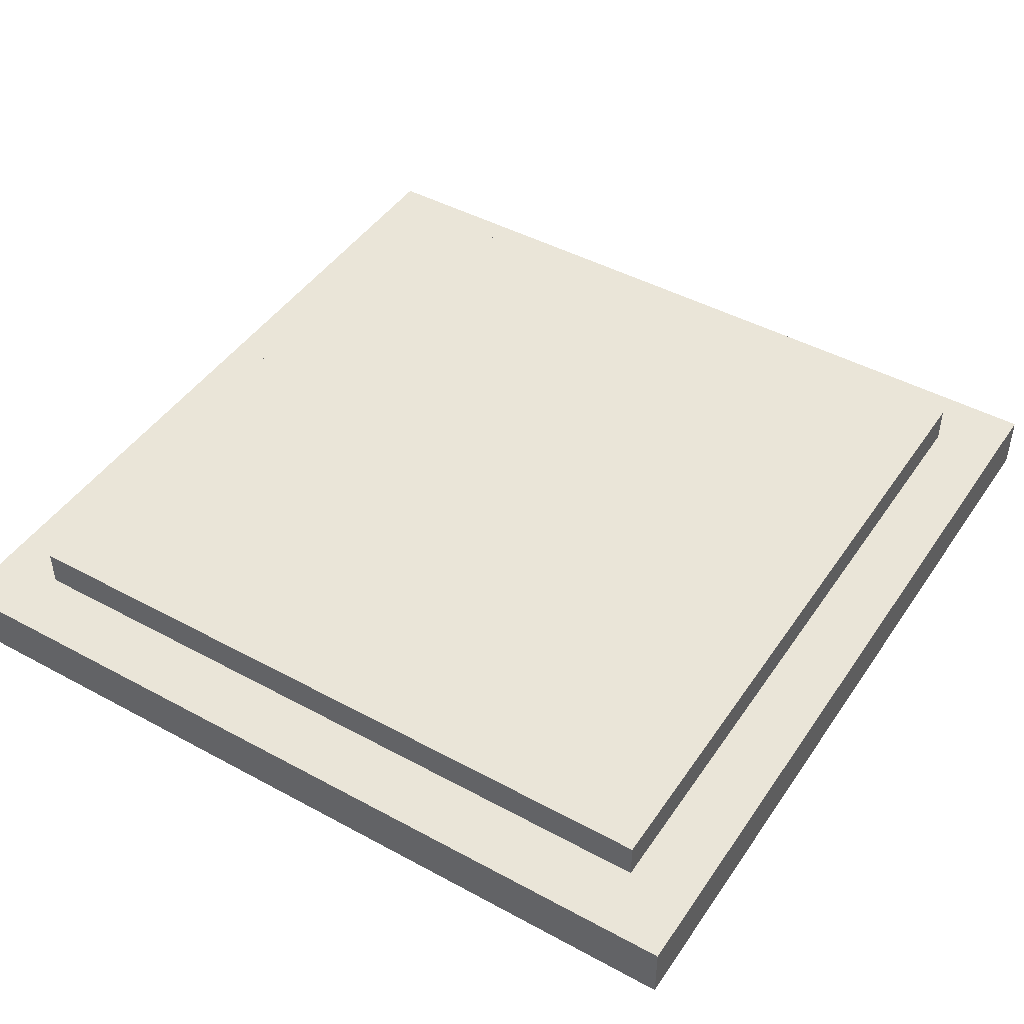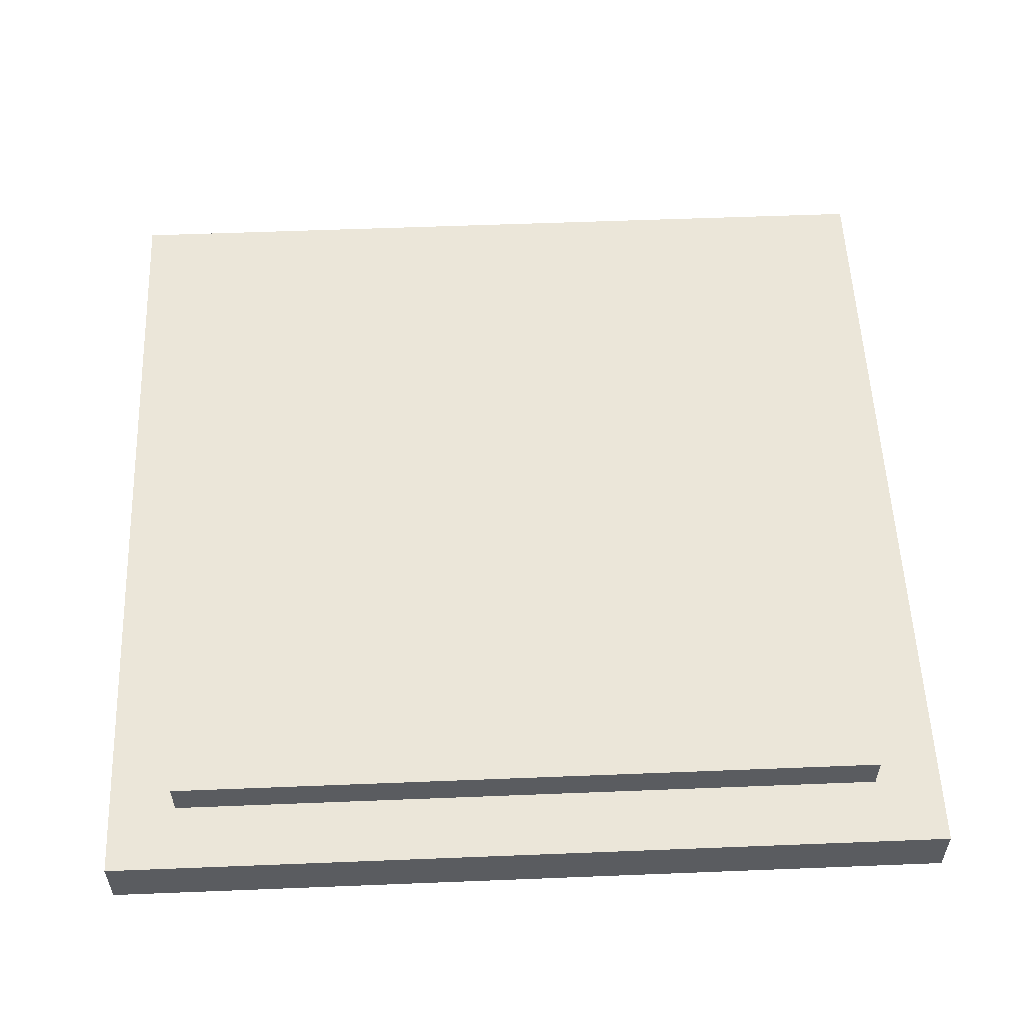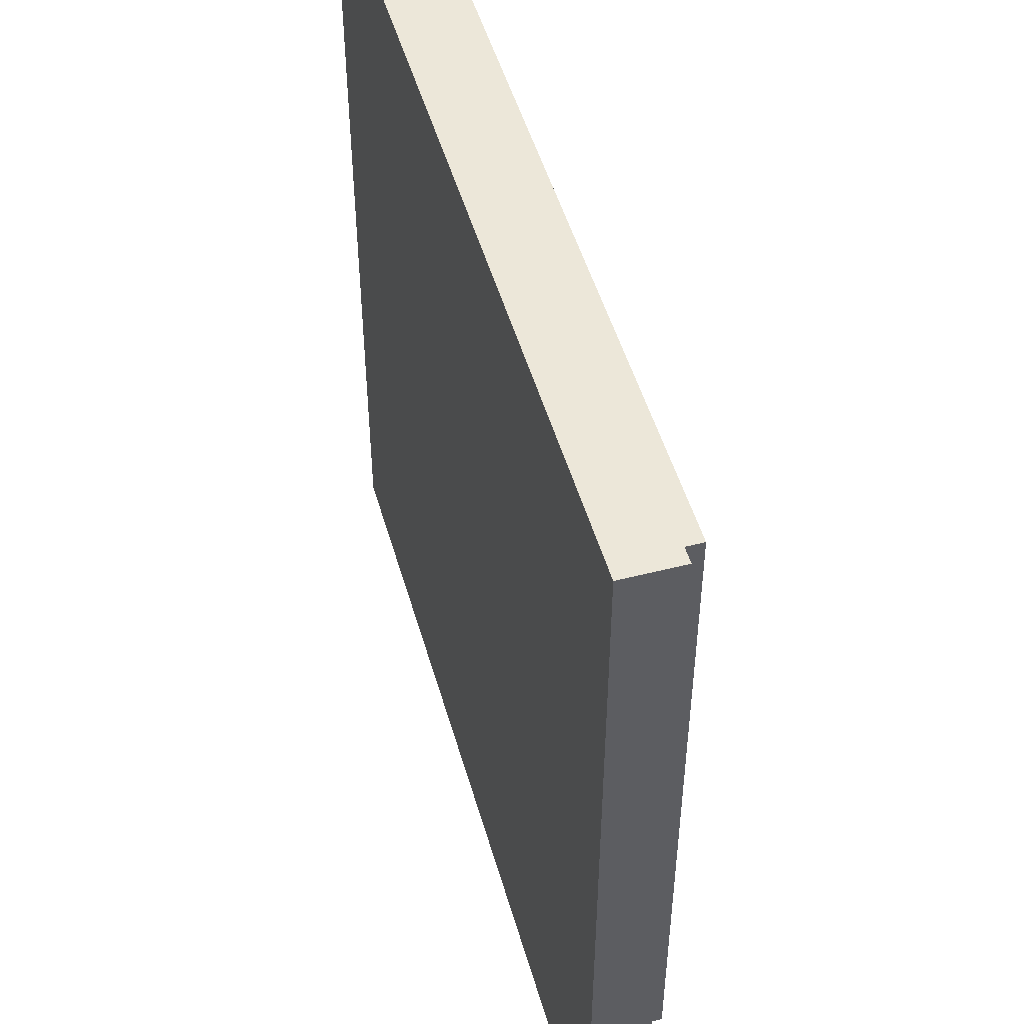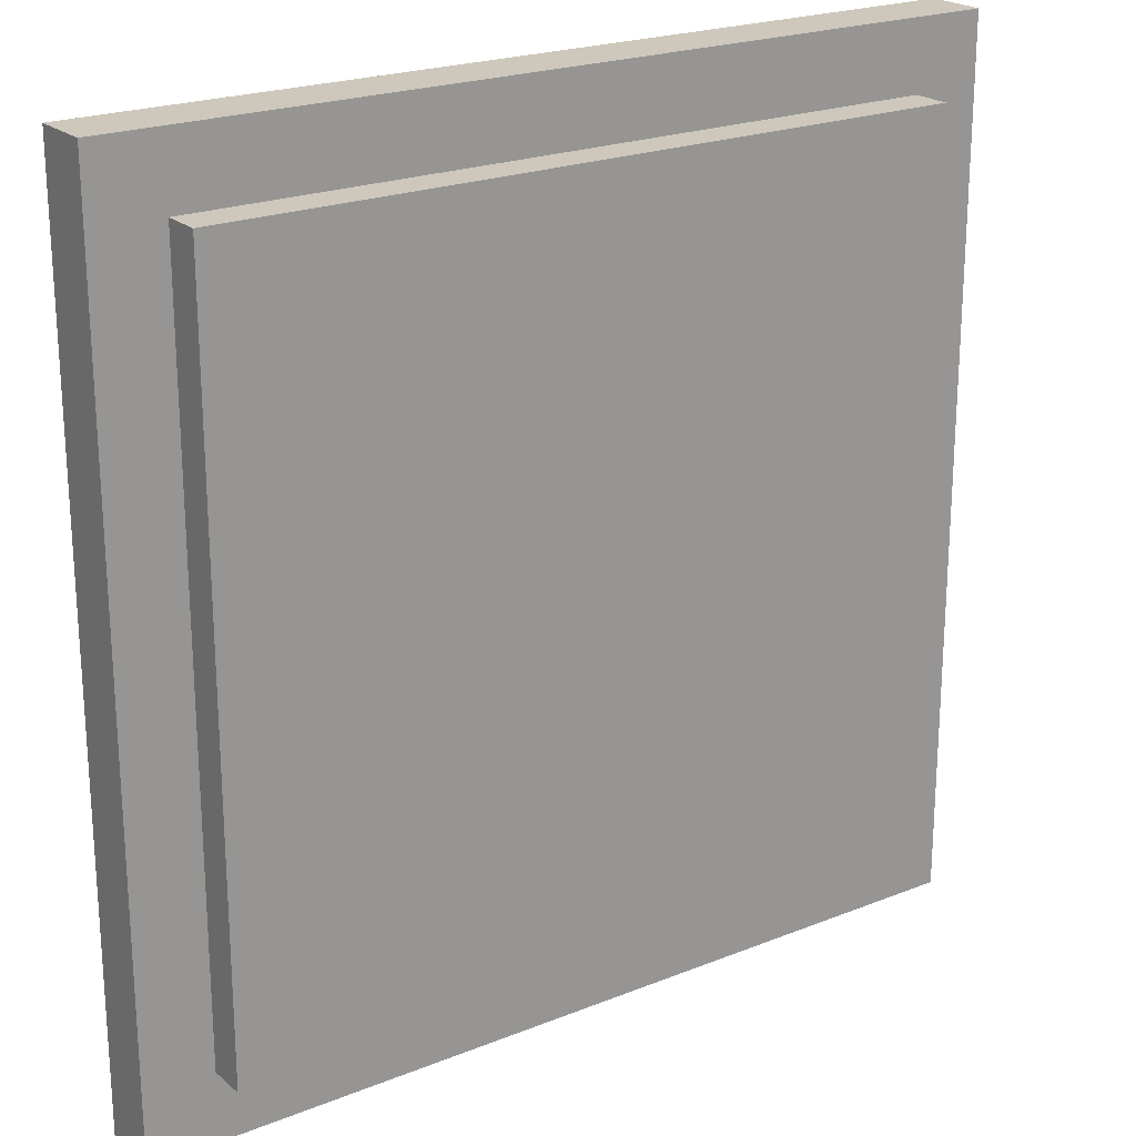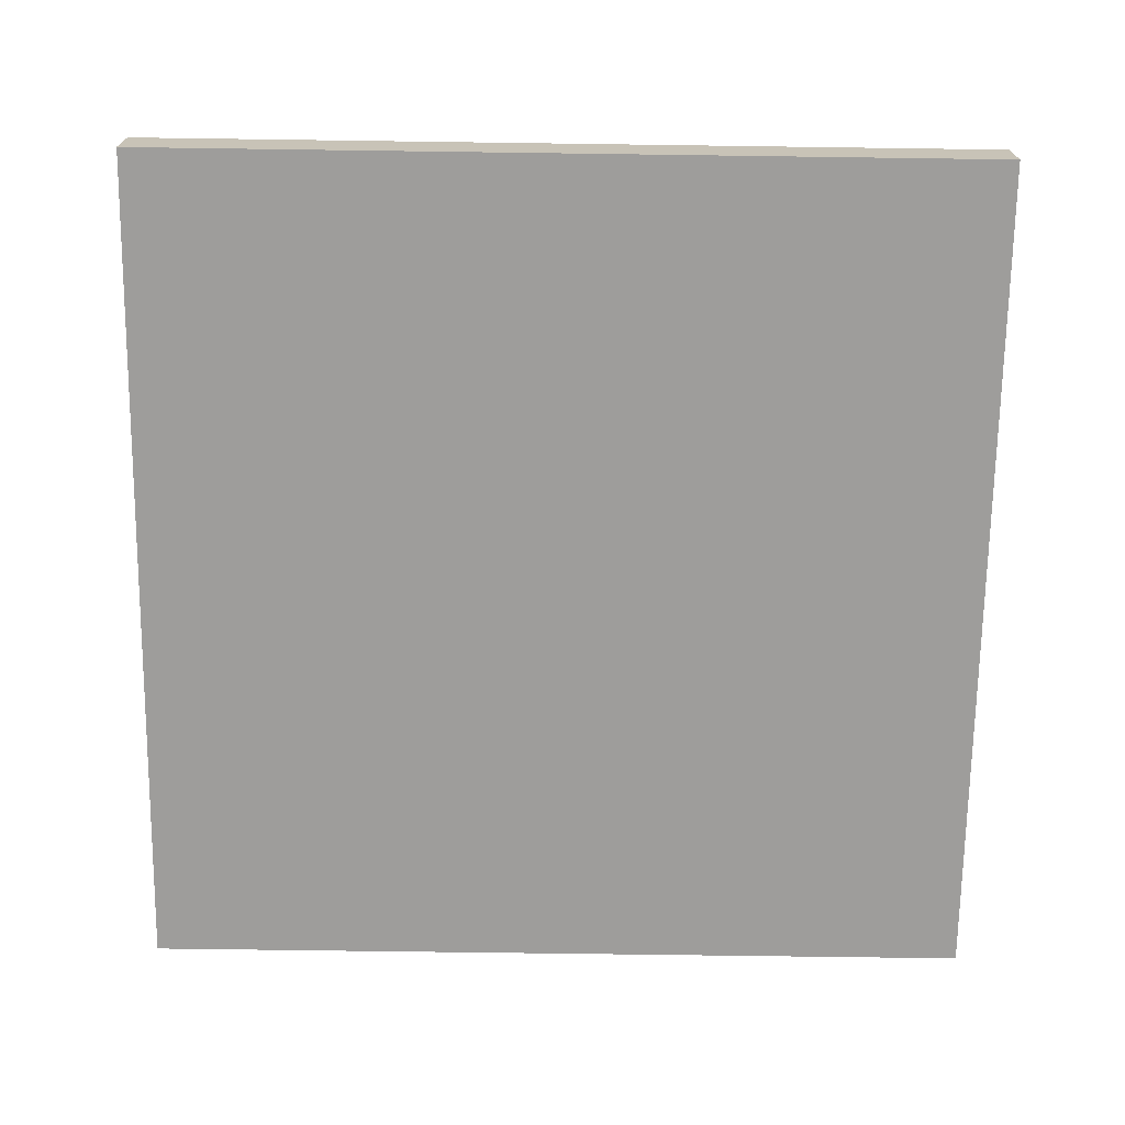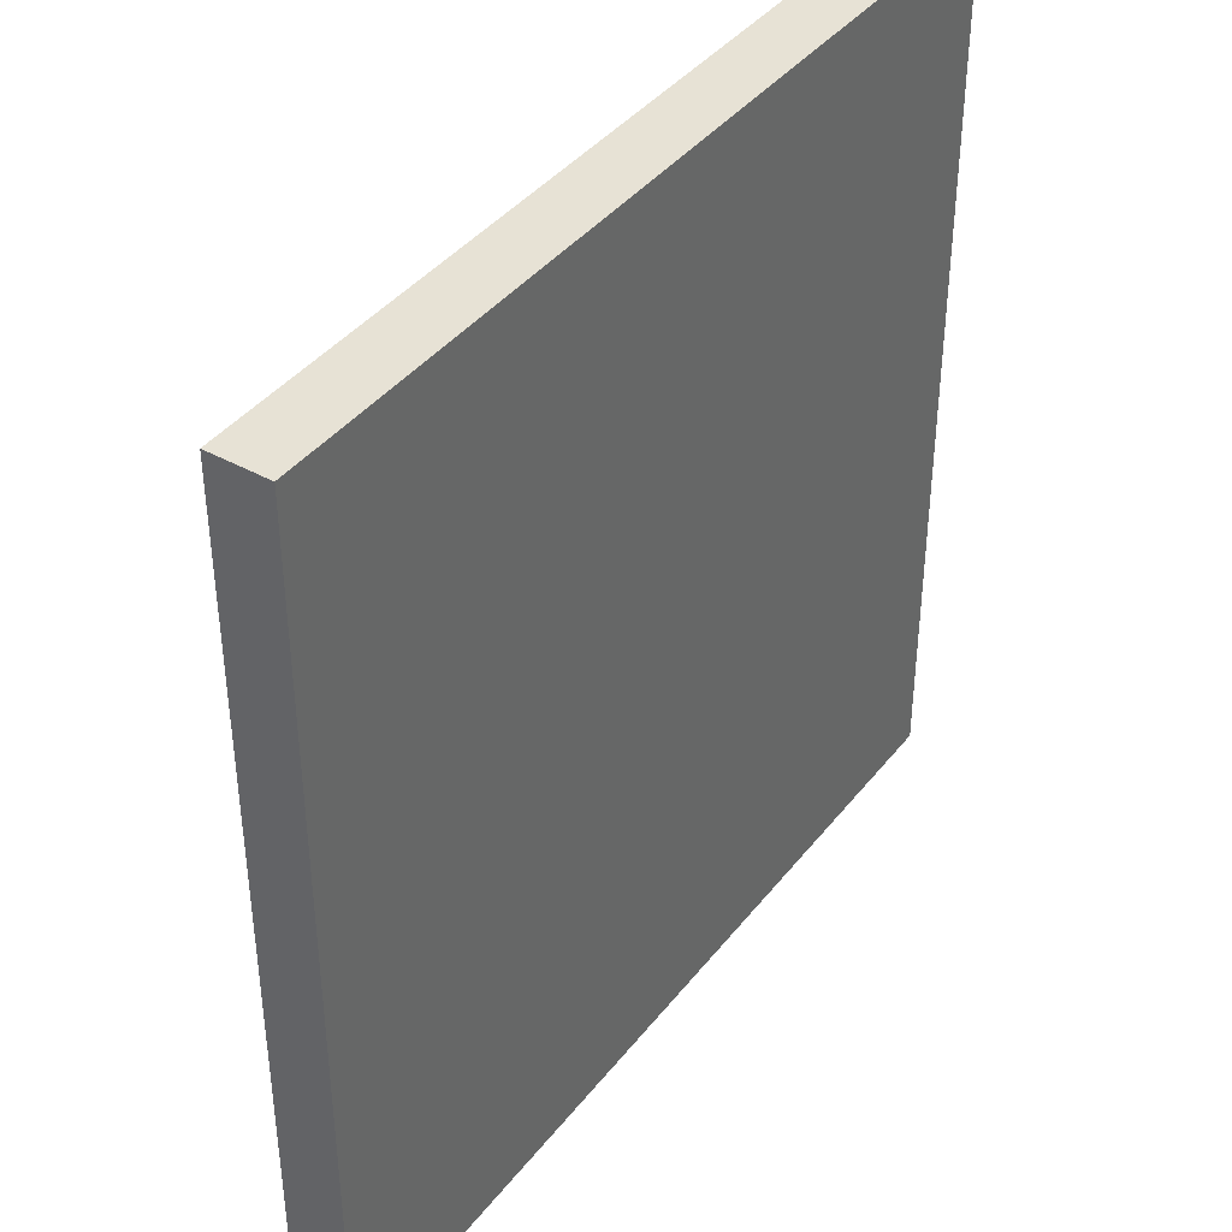
<metadata>
{"format":"obj","ext":"obj","renderer":"f3d","projection":"perspective","resolution":1024,"background":"white","views":[{"elev":45.3,"azim":122.1,"up":"+Y"},{"elev":55.4,"azim":177.6,"up":"+Y"},{"elev":49.8,"azim":74.2,"up":"+Z"},{"elev":21.9,"azim":145.0,"up":"+Z"},{"elev":-70.5,"azim":-90.8,"up":"+Y"},{"elev":40.4,"azim":-55.7,"up":"+Z"}]}
</metadata>
<code>
v -0.6816 0.08851 0.6816
v 0.6816 0.08851 0.6816
v -0.6816 0.1802 0.6816
v 0.6816 0.1802 0.6816
v -0.6816 0.1802 -0.6816
v 0.6816 0.1802 -0.6816
v -0.6816 0.08851 -0.6816
v 0.6816 0.08851 -0.6816
v -0.5621 0.1802 0.5621
v 0.5621 0.1802 0.5621
v 0.5621 0.1802 -0.5621
v -0.5621 0.1802 -0.5621
v -0.8091 0 0.8091
v 0.8091 0 0.8091
v -0.8091 0.1089 0.8091
v 0.8091 0.1089 0.8091
v -0.8091 0.1089 -0.8091
v 0.8091 0.1089 -0.8091
v -0.8091 0 -0.8091
v 0.8091 0 -0.8091
v -0.6235 0.1089 0.6235
v 0.6235 0.1089 0.6235
v 0.6235 0.1089 -0.6235
v -0.6235 0.1089 -0.6235
f 1 2 4 3
f 12 9 10 11
f 5 6 8 7
f 7 8 2 1
f 2 8 6 4
f 7 1 3 5
f 3 4 10 9
f 4 6 11 10
f 6 5 12 11
f 5 3 9 12
f 13 14 16 15
f 21 22 23 24
f 17 18 20 19
f 19 20 14 13
f 14 20 18 16
f 19 13 15 17
f 15 16 22 21
f 16 18 23 22
f 18 17 24 23
f 17 15 21 24

</code>
